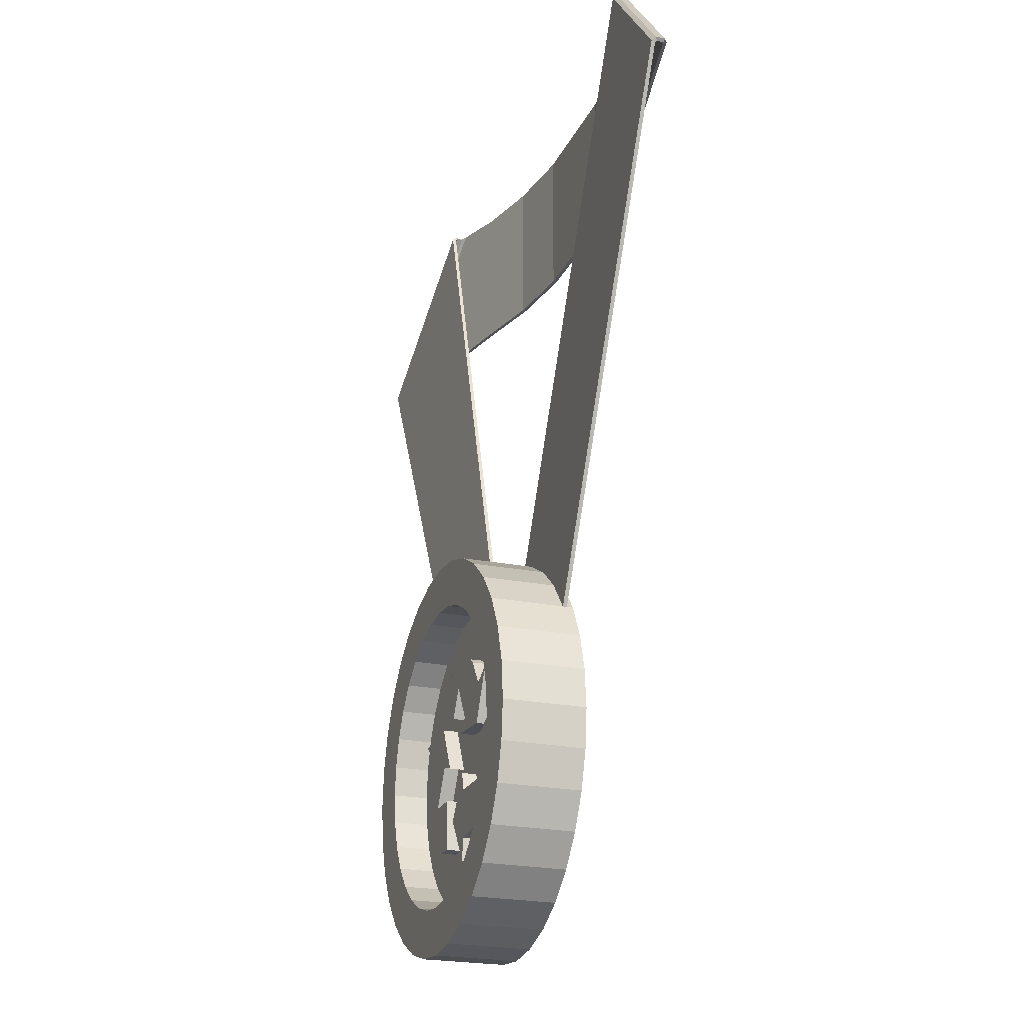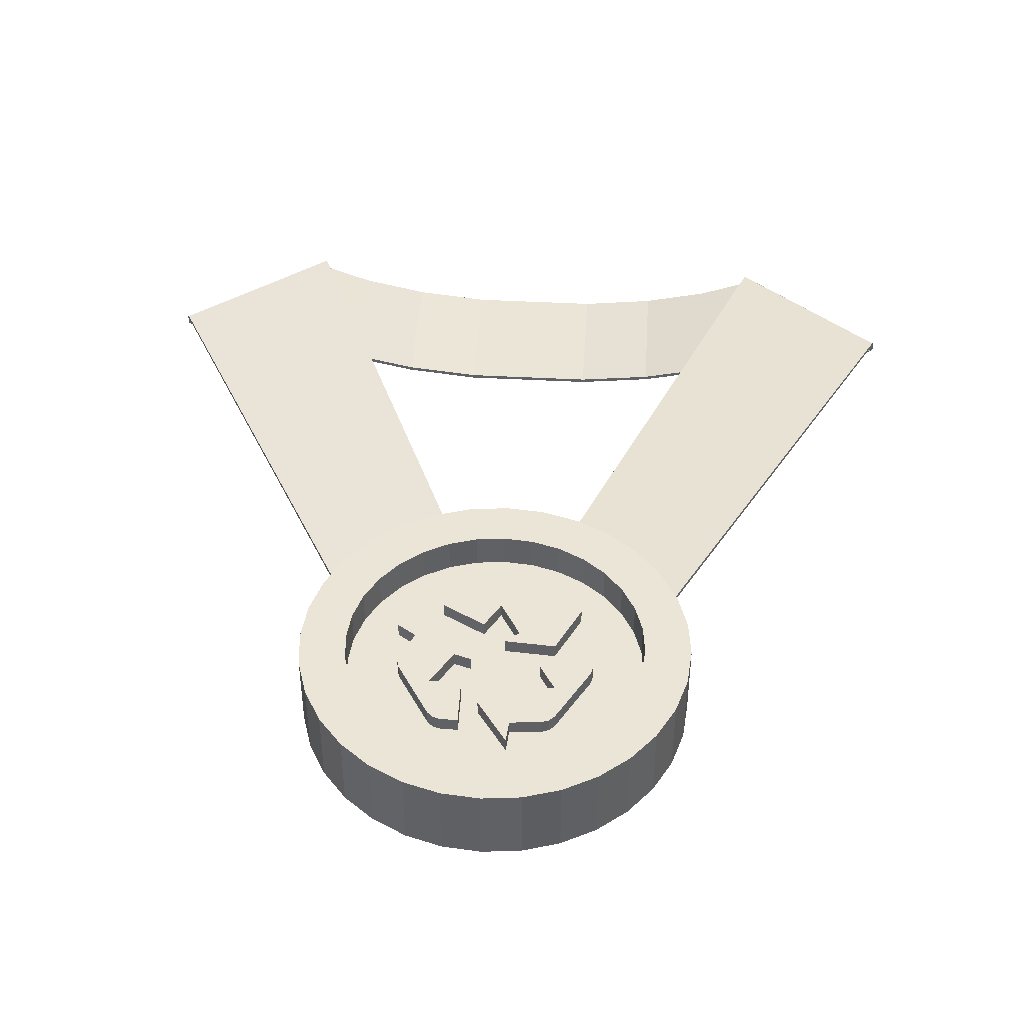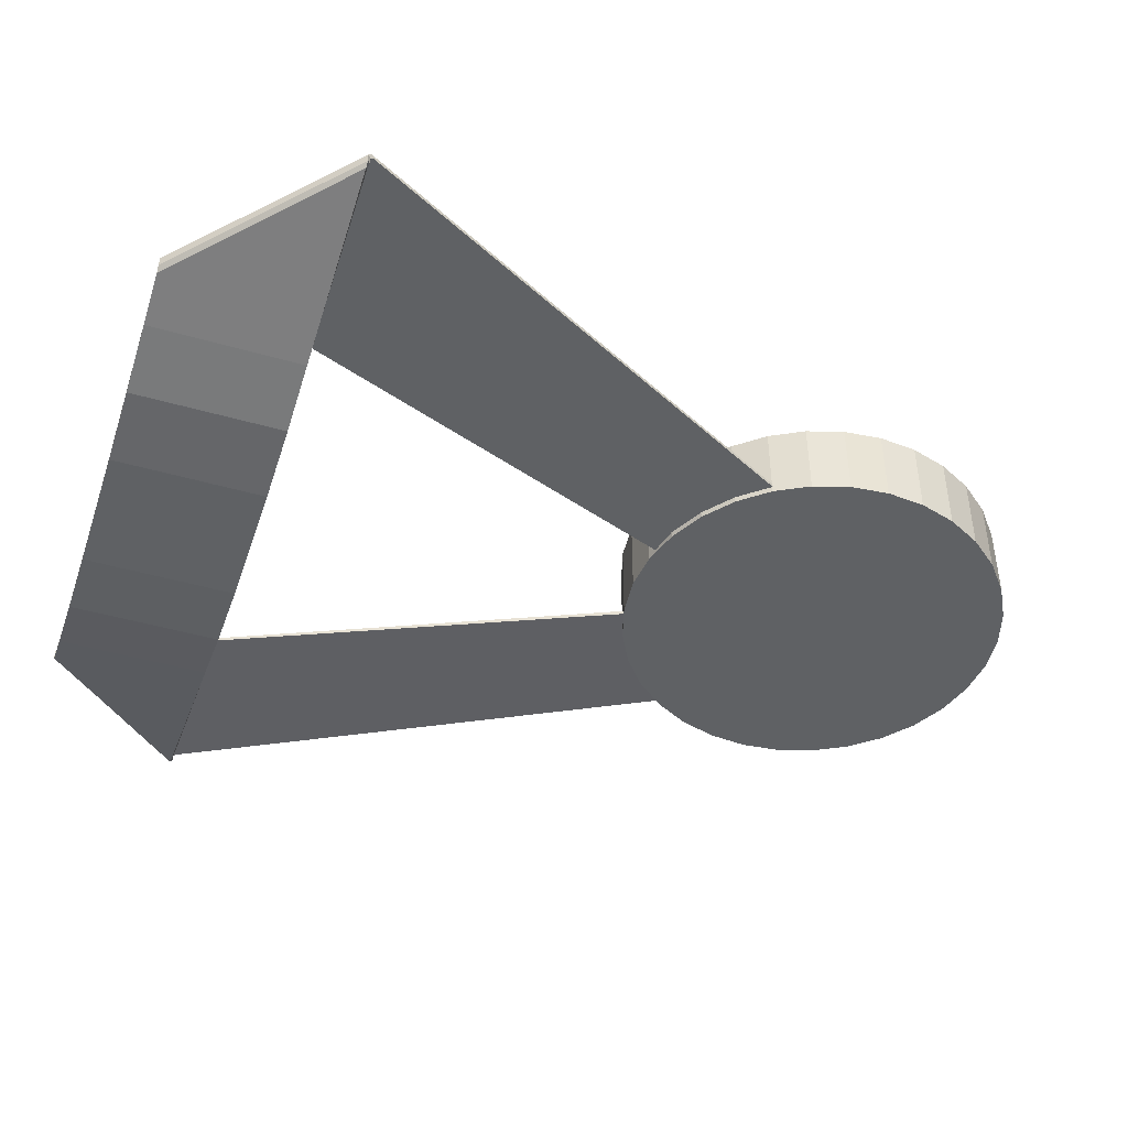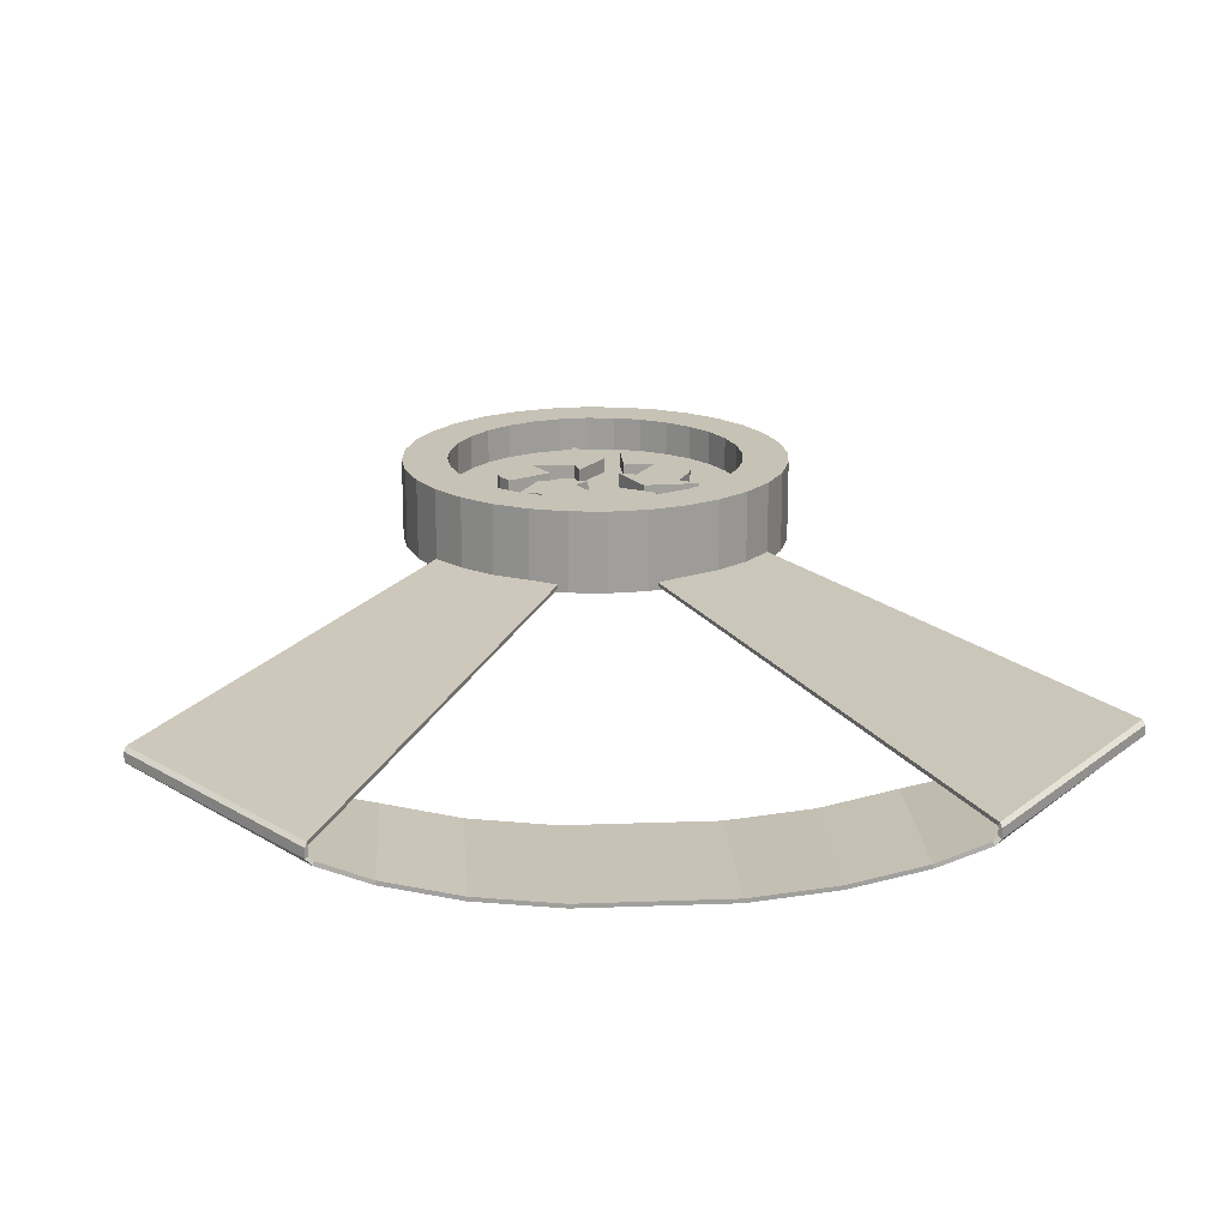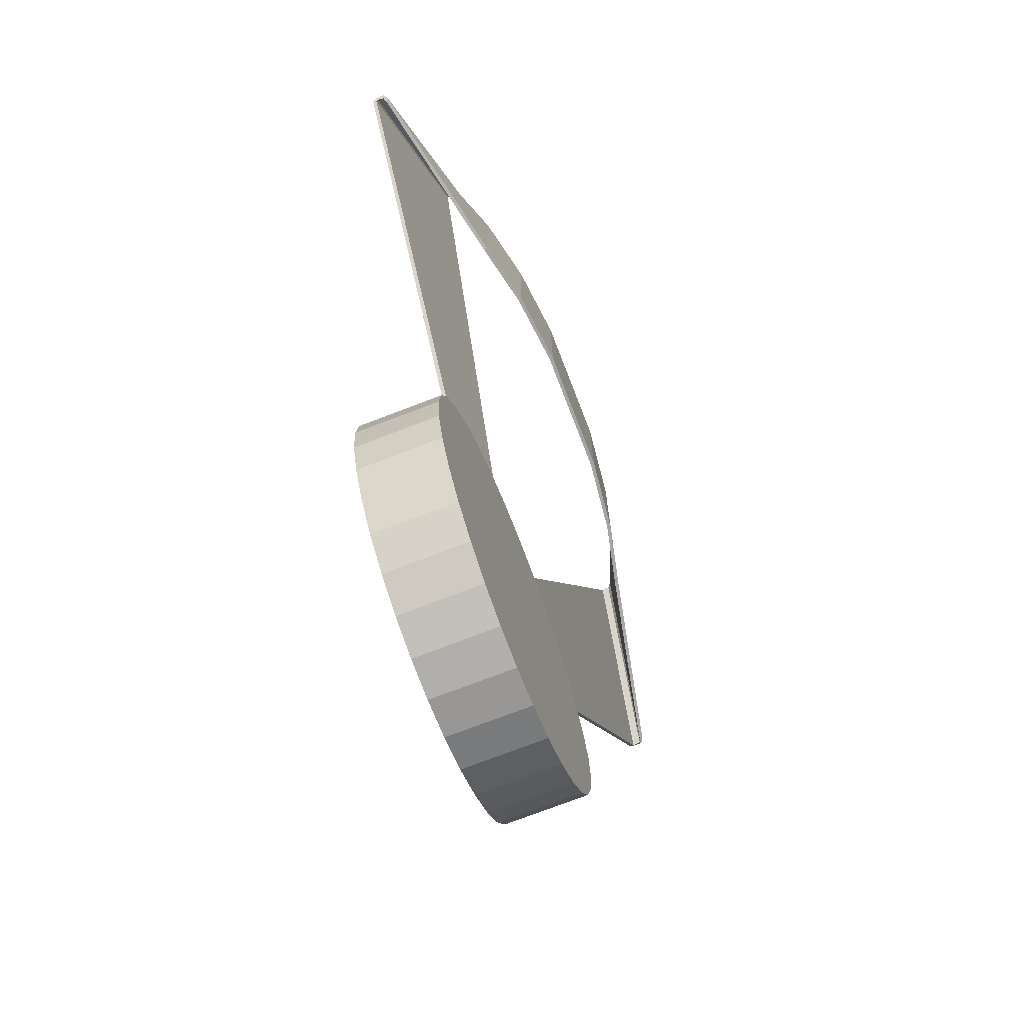
<metadata>
{"format":"obj","ext":"obj","renderer":"f3d","projection":"perspective","resolution":1024,"background":"white","views":[{"elev":-22.4,"azim":70.9,"up":"+Y"},{"elev":44.0,"azim":3.6,"up":"+Z"},{"elev":-45.5,"azim":-108.3,"up":"+Z"},{"elev":19.1,"azim":176.0,"up":"+Z"},{"elev":-73.4,"azim":111.1,"up":"+Y"}]}
</metadata>
<code>
o MedalGarbage.001_Circle.002
v -10 1 1.866
v -10.2 0.9808 1.866
v -10.38 0.9239 1.866
v -10.56 0.8315 1.866
v -10.71 0.7071 1.866
v -10.83 0.5556 1.866
v -10.92 0.3827 1.866
v -10.98 0.1951 1.866
v -11 0 1.866
v -10.98 -0.1951 1.866
v -10.92 -0.3827 1.866
v -10.83 -0.5556 1.866
v -10.71 -0.7071 1.866
v -10.56 -0.8315 1.866
v -10.38 -0.9239 1.866
v -10.2 -0.9808 1.866
v -10 -1 1.866
v -9.805 -0.9808 1.866
v -9.617 -0.9239 1.866
v -9.444 -0.8315 1.866
v -9.293 -0.7071 1.866
v -9.169 -0.5556 1.866
v -9.076 -0.3827 1.866
v -9.019 -0.1951 1.866
v -9 1e-06 1.866
v -9.019 0.1951 1.866
v -9.076 0.3827 1.866
v -9.169 0.5556 1.866
v -9.293 0.7071 1.866
v -9.444 0.8315 1.866
v -9.617 0.9239 1.866
v -9.805 0.9808 1.866
v -10 1 2.281
v -10.2 0.9808 2.281
v -10.38 0.9239 2.281
v -10.56 0.8315 2.281
v -10.71 0.7071 2.281
v -10.83 0.5556 2.281
v -10.92 0.3827 2.281
v -10.98 0.1951 2.281
v -11 0 2.281
v -10.98 -0.1951 2.281
v -10.92 -0.3827 2.281
v -10.83 -0.5556 2.281
v -10.71 -0.7071 2.281
v -10.56 -0.8315 2.281
v -10.38 -0.9239 2.281
v -10.2 -0.9808 2.281
v -10 -1 2.281
v -9.805 -0.9808 2.281
v -9.617 -0.9239 2.281
v -9.444 -0.8315 2.281
v -9.293 -0.7071 2.281
v -9.169 -0.5556 2.281
v -9.076 -0.3827 2.281
v -9.019 -0.1951 2.281
v -9 1e-06 2.281
v -9.019 0.1951 2.281
v -9.076 0.3827 2.281
v -9.169 0.5556 2.281
v -9.293 0.7071 2.281
v -9.444 0.8315 2.281
v -9.617 0.9239 2.281
v -9.805 0.9808 2.281
v -10 0.7647 2.281
v -10.15 0.75 2.281
v -10.29 0.7065 2.281
v -10.42 0.6358 2.281
v -10.54 0.5407 2.281
v -10.64 0.4248 2.281
v -10.71 0.2926 2.281
v -10.75 0.1492 2.281
v -10.76 0 2.281
v -10.75 -0.1492 2.281
v -10.71 -0.2926 2.281
v -10.64 -0.4248 2.281
v -10.54 -0.5407 2.281
v -10.42 -0.6358 2.281
v -10.29 -0.7065 2.281
v -10.15 -0.75 2.281
v -10 -0.7647 2.281
v -9.851 -0.75 2.281
v -9.707 -0.7065 2.281
v -9.575 -0.6358 2.281
v -9.459 -0.5407 2.281
v -9.364 -0.4248 2.281
v -9.294 -0.2926 2.281
v -9.25 -0.1492 2.281
v -9.235 1e-06 2.281
v -9.25 0.1492 2.281
v -9.294 0.2926 2.281
v -9.364 0.4248 2.281
v -9.459 0.5407 2.281
v -9.575 0.6358 2.281
v -9.707 0.7065 2.281
v -9.851 0.75 2.281
v -10 0.7647 2.105
v -10.15 0.75 2.105
v -10.29 0.7065 2.105
v -10.42 0.6358 2.105
v -10.54 0.5407 2.105
v -10.64 0.4248 2.105
v -10.71 0.2926 2.105
v -10.75 0.1492 2.105
v -10.76 0 2.105
v -10.75 -0.1492 2.105
v -10.71 -0.2926 2.105
v -10.64 -0.4248 2.105
v -10.54 -0.5407 2.105
v -10.42 -0.6358 2.105
v -10.29 -0.7065 2.105
v -10.15 -0.75 2.105
v -10 -0.7647 2.105
v -9.851 -0.75 2.105
v -9.707 -0.7065 2.105
v -9.575 -0.6358 2.105
v -9.459 -0.5407 2.105
v -9.364 -0.4248 2.105
v -9.294 -0.2926 2.105
v -9.25 -0.1492 2.105
v -9.235 1e-06 2.105
v -9.25 0.1492 2.105
v -9.294 0.2926 2.105
v -9.364 0.4248 2.105
v -9.459 0.5407 2.105
v -9.575 0.6358 2.105
v -9.707 0.7065 2.105
v -9.851 0.75 2.105
v -10 0 2.105
v -10 0 1.866
v -9.899 0.6078 1.918
v -9.238 0.4221 1.918
v -8.639 3.753 1.742
v -8.666 3.753 1.713
v -7.901 2.989 1.836
v -7.874 2.989 1.855
v -7.874 2.989 1.902
v -7.884 2.971 1.921
v -8.646 3.734 1.806
v -8.639 3.753 1.789
v -8.904 3.753 1.623
v -8.904 2.989 1.623
v -9.653 2.989 1.499
v -9.256 2.989 1.543
v -9.256 3.753 1.543
v -9.653 3.753 1.499
v -10.1 0.6078 1.918
v -10.76 0.4221 1.918
v -10 3.753 1.499
v -10 2.989 1.499
v -11.36 3.753 1.742
v -11.33 3.753 1.713
v -12.1 2.989 1.836
v -12.13 2.989 1.855
v -12.13 2.989 1.902
v -12.12 2.971 1.921
v -11.35 3.734 1.806
v -11.36 3.753 1.789
v -11.1 3.753 1.623
v -11.1 2.989 1.623
v -10.35 2.989 1.499
v -10.74 2.989 1.543
v -10.74 3.753 1.543
v -10.35 3.753 1.499
v -9.898 0.607 1.898
v -9.237 0.4212 1.898
v -8.652 3.741 1.75
v -8.673 3.75 1.731
v -7.912 2.981 1.852
v -7.889 2.976 1.86
v -7.886 2.976 1.893
v -7.887 2.966 1.902
v -8.652 3.727 1.789
v -8.651 3.739 1.783
v -8.908 3.753 1.643
v -8.908 2.989 1.643
v -9.654 2.989 1.518
v -9.259 2.989 1.563
v -9.259 3.753 1.563
v -9.654 3.753 1.518
v -10.1 0.607 1.898
v -10.76 0.4212 1.898
v -10 3.753 1.519
v -10 2.989 1.519
v -11.35 3.741 1.75
v -11.33 3.75 1.731
v -12.09 2.981 1.852
v -12.11 2.976 1.86
v -12.11 2.976 1.893
v -12.11 2.966 1.902
v -11.35 3.727 1.789
v -11.35 3.739 1.783
v -11.09 3.753 1.643
v -11.09 2.989 1.643
v -10.35 2.989 1.518
v -10.74 2.989 1.563
v -10.74 3.753 1.563
v -10.35 3.753 1.518
v -10.16 -0.178 2.085
v -10.16 -0.4309 2.085
v -9.57 0.3514 2.085
v -9.676 0.3015 2.085
v -10.42 0.1298 2.085
v -10.52 0.1964 2.085
v -10.23 0.2141 2.085
v -10.12 -0.01924 2.085
v -10.21 0.01017 2.085
v -10.32 -0.178 2.085
v -10.16 -0.178 2.179
v -10.16 -0.4309 2.179
v -10.29 0.3527 2.085
v -10.07 0.2279 2.085
v -10.42 0.1298 2.179
v -10.52 0.1964 2.179
v -10.23 0.2141 2.179
v -10.12 -0.01924 2.179
v -10.21 0.01017 2.179
v -10.32 -0.178 2.179
v -10.31 -0.3894 2.085
v -10.25 -0.4296 2.085
v -10.29 -0.4176 2.085
v -10.49 -0.0131 2.085
v -10.49 -0.09414 2.085
v -10.5 -0.054 2.085
v -10.25 -0.4296 2.179
v -10.31 -0.3894 2.179
v -10.29 -0.4176 2.179
v -10.49 -0.09414 2.179
v -10.49 -0.0131 2.179
v -10.5 -0.054 2.179
v -9.697 0.09639 2.085
v -9.955 0.1163 2.085
v -9.886 0.178 2.085
v -9.993 0.3688 2.085
v -10.07 0.2279 2.179
v -10.29 0.3527 2.179
v -9.676 0.3015 2.179
v -9.57 0.3514 2.179
v -9.697 0.09639 2.179
v -9.955 0.1163 2.179
v -9.886 0.178 2.179
v -9.993 0.3688 2.179
v -10.18 0.4675 2.085
v -10.25 0.4277 2.085
v -10.22 0.4557 2.085
v -9.766 0.4322 2.085
v -9.837 0.4698 2.085
v -9.797 0.4589 2.085
v -10.25 0.4277 2.179
v -10.18 0.4675 2.179
v -10.22 0.4557 2.179
v -9.837 0.4698 2.179
v -9.766 0.4322 2.179
v -9.797 0.4589 2.179
v -9.911 -0.5478 2.085
v -9.901 -0.4313 2.085
v -9.548 0.07826 2.085
v -9.766 -0.04988 2.085
v -10.07 -0.3104 2.085
v -9.922 -0.09703 2.085
v -9.903 -0.1881 2.085
v -9.684 -0.1908 2.085
v -9.766 -0.04988 2.179
v -9.548 0.07826 2.179
v -9.901 -0.4313 2.179
v -9.911 -0.5478 2.179
v -10.07 -0.3104 2.179
v -9.922 -0.09703 2.179
v -9.903 -0.1881 2.179
v -9.684 -0.1908 2.179
v -9.505 -0.07809 2.085
v -9.505 0.001935 2.085
v -9.496 -0.03812 2.085
v -9.743 -0.4191 2.085
v -9.674 -0.3756 2.085
v -9.704 -0.4049 2.085
v -9.505 0.001935 2.179
v -9.505 -0.07809 2.179
v -9.496 -0.03812 2.179
v -9.674 -0.3756 2.179
v -9.743 -0.4191 2.179
v -9.704 -0.4049 2.179
f 45 77 76 44
f 59 91 90 58
f 46 78 77 45
f 60 92 91 59
f 47 79 78 46
f 34 66 65 33
f 61 93 92 60
f 48 80 79 47
f 35 67 66 34
f 62 94 93 61
f 49 81 80 48
f 36 68 67 35
f 63 95 94 62
f 50 82 81 49
f 37 69 68 36
f 64 96 95 63
f 51 83 82 50
f 38 70 69 37
f 33 65 96 64
f 52 84 83 51
f 39 71 70 38
f 53 85 84 52
f 40 72 71 39
f 54 86 85 53
f 41 73 72 40
f 55 87 86 54
f 42 74 73 41
f 56 88 87 55
f 43 75 74 42
f 57 89 88 56
f 44 76 75 43
f 58 90 89 57
f 115 129 114
f 102 129 101
f 97 129 128
f 116 129 115
f 103 129 102
f 117 129 116
f 104 129 103
f 118 129 117
f 105 129 104
f 119 129 118
f 106 129 105
f 120 129 119
f 107 129 106
f 121 129 120
f 108 129 107
f 122 129 121
f 109 129 108
f 123 129 122
f 110 129 109
f 124 129 123
f 111 129 110
f 98 129 97
f 125 129 124
f 112 129 111
f 99 129 98
f 126 129 125
f 113 129 112
f 100 129 99
f 127 129 126
f 114 129 113
f 101 129 100
f 128 129 127
f 5 37 36 4
f 32 64 63 31
f 19 51 50 18
f 6 38 37 5
f 1 33 64 32
f 20 52 51 19
f 7 39 38 6
f 21 53 52 20
f 8 40 39 7
f 22 54 53 21
f 9 41 40 8
f 23 55 54 22
f 10 42 41 9
f 24 56 55 23
f 11 43 42 10
f 25 57 56 24
f 12 44 43 11
f 26 58 57 25
f 13 45 44 12
f 27 59 58 26
f 14 46 45 13
f 28 60 59 27
f 15 47 46 14
f 2 34 33 1
f 29 61 60 28
f 16 48 47 15
f 3 35 34 2
f 30 62 61 29
f 17 49 48 16
f 4 36 35 3
f 31 63 62 30
f 18 50 49 17
f 80 112 111 79
f 67 99 98 66
f 94 126 125 93
f 81 113 112 80
f 68 100 99 67
f 95 127 126 94
f 82 114 113 81
f 69 101 100 68
f 96 128 127 95
f 83 115 114 82
f 70 102 101 69
f 65 97 128 96
f 84 116 115 83
f 71 103 102 70
f 85 117 116 84
f 72 104 103 71
f 86 118 117 85
f 73 105 104 72
f 87 119 118 86
f 74 106 105 73
f 88 120 119 87
f 75 107 106 74
f 89 121 120 88
f 76 108 107 75
f 90 122 121 89
f 77 109 108 76
f 91 123 122 90
f 78 110 109 77
f 92 124 123 91
f 79 111 110 78
f 66 98 97 65
f 93 125 124 92
f 4 130 5
f 31 130 32
f 18 130 19
f 5 130 6
f 32 130 1
f 19 130 20
f 6 130 7
f 20 130 21
f 7 130 8
f 21 130 22
f 8 130 9
f 22 130 23
f 9 130 10
f 23 130 24
f 10 130 11
f 24 130 25
f 11 130 12
f 25 130 26
f 12 130 13
f 26 130 27
f 13 130 14
f 27 130 28
f 14 130 15
f 1 130 2
f 28 130 29
f 15 130 16
f 2 130 3
f 29 130 30
f 16 130 17
f 3 130 4
f 30 130 31
f 17 130 18
f 226 209 218
f 199 209 210 200
f 206 216 217 207
f 203 213 214 204
f 219 226 228 223
f 207 217 218 208
f 204 214 215 205
f 222 229 213 203
f 199 208 218 209
f 205 215 216 206
f 228 230 224 223
f 230 229 222 224
f 219 221 227 226
f 221 220 225 227
f 200 210 225 220
f 215 217 216
f 229 217 213
f 213 217 215
f 229 218 217
f 218 229 228
f 250 235 242
f 226 218 228
f 210 209 225
f 225 226 227
f 228 229 230
f 225 209 226
f 213 215 214
f 212 235 236 211
f 232 240 241 233
f 202 237 238 201
f 243 250 252 247
f 233 241 242 234
f 201 238 239 231
f 246 253 237 202
f 212 234 242 235
f 231 239 240 232
f 252 254 248 247
f 254 253 246 248
f 243 245 251 250
f 245 244 249 251
f 211 236 249 244
f 239 241 240
f 253 241 237
f 237 241 239
f 253 242 241
f 242 253 252
f 250 242 252
f 236 235 249
f 249 250 251
f 252 253 254
f 249 235 250
f 237 239 238
f 278 263 270
f 258 263 264 257
f 260 268 269 261
f 256 265 266 255
f 271 278 280 275
f 261 269 270 262
f 255 266 267 259
f 274 281 265 256
f 258 262 270 263
f 259 267 268 260
f 280 282 276 275
f 282 281 274 276
f 271 273 279 278
f 273 272 277 279
f 257 264 277 272
f 267 269 268
f 281 269 265
f 265 269 267
f 281 270 269
f 270 281 280
f 278 270 280
f 264 263 277
f 277 278 279
f 280 281 282
f 277 263 278
f 265 267 266
f 131 132 138 139
f 140 137 136 133
f 139 138 137 140
f 147 157 156 148
f 158 151 154 155
f 157 158 155 156
f 165 173 172 166
f 174 167 170 171
f 173 174 171 172
f 181 182 190 191
f 192 189 188 185
f 191 190 189 192
f 132 131 165 166
f 139 140 174 173
f 137 138 172 171
f 140 133 167 174
f 136 137 171 170
f 131 139 173 165
f 138 132 166 172
f 147 148 182 181
f 158 157 191 192
f 156 155 189 190
f 151 158 192 185
f 155 154 188 189
f 157 147 181 191
f 148 156 190 182
f 133 136 135 134
f 141 142 144 145
f 134 135 142 141
f 143 146 145 144
f 146 143 150 149
f 151 152 153 154
f 159 163 162 160
f 152 159 160 153
f 161 162 163 164
f 164 149 150 161
f 167 168 169 170
f 175 179 178 176
f 168 175 176 169
f 177 178 179 180
f 180 183 184 177
f 185 188 187 186
f 193 194 196 197
f 186 187 194 193
f 195 198 197 196
f 198 195 184 183
f 133 134 168 167
f 135 136 170 169
f 134 141 175 168
f 142 135 169 176
f 143 144 178 177
f 145 146 180 179
f 146 149 183 180
f 150 143 177 184
f 141 145 179 175
f 144 142 176 178
f 152 151 185 186
f 154 153 187 188
f 159 152 186 193
f 153 160 194 187
f 162 161 195 196
f 164 163 197 198
f 149 164 198 183
f 161 150 184 195
f 163 159 193 197
f 160 162 196 194

</code>
